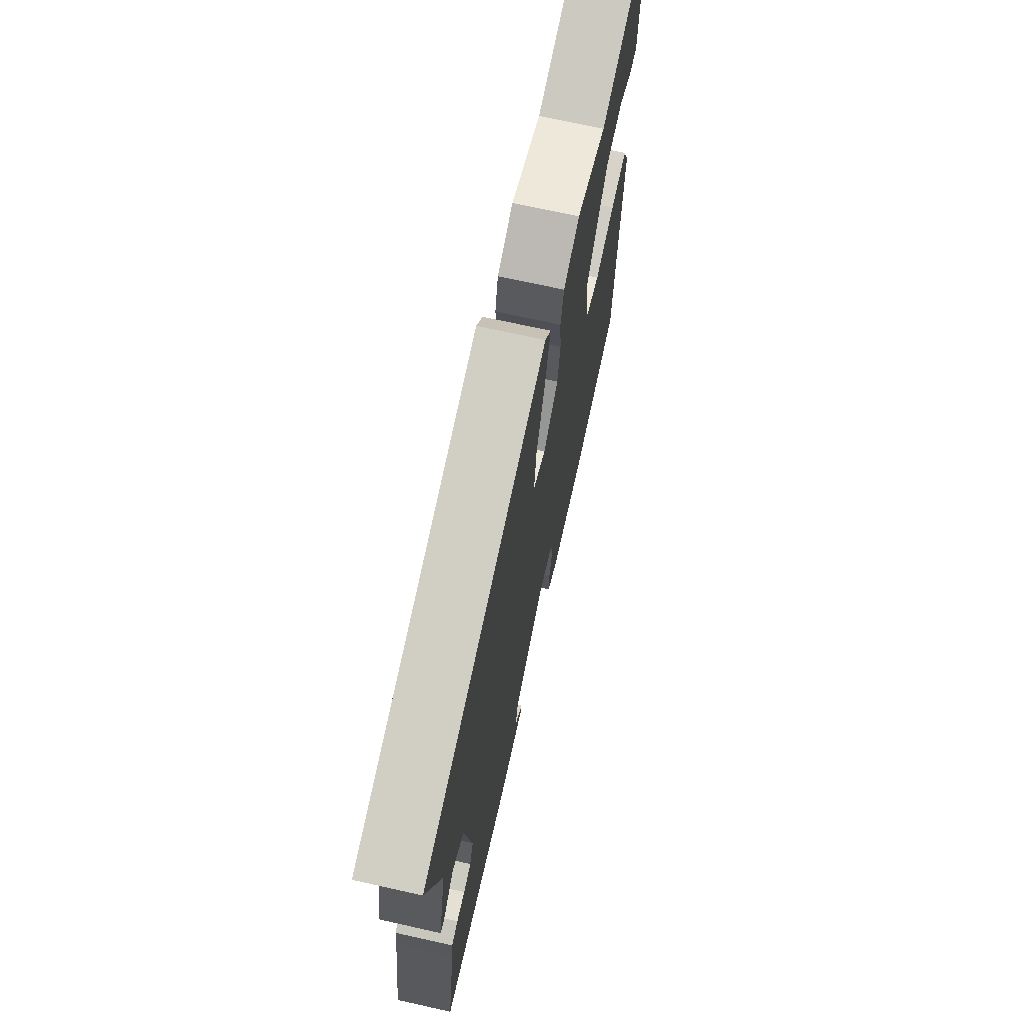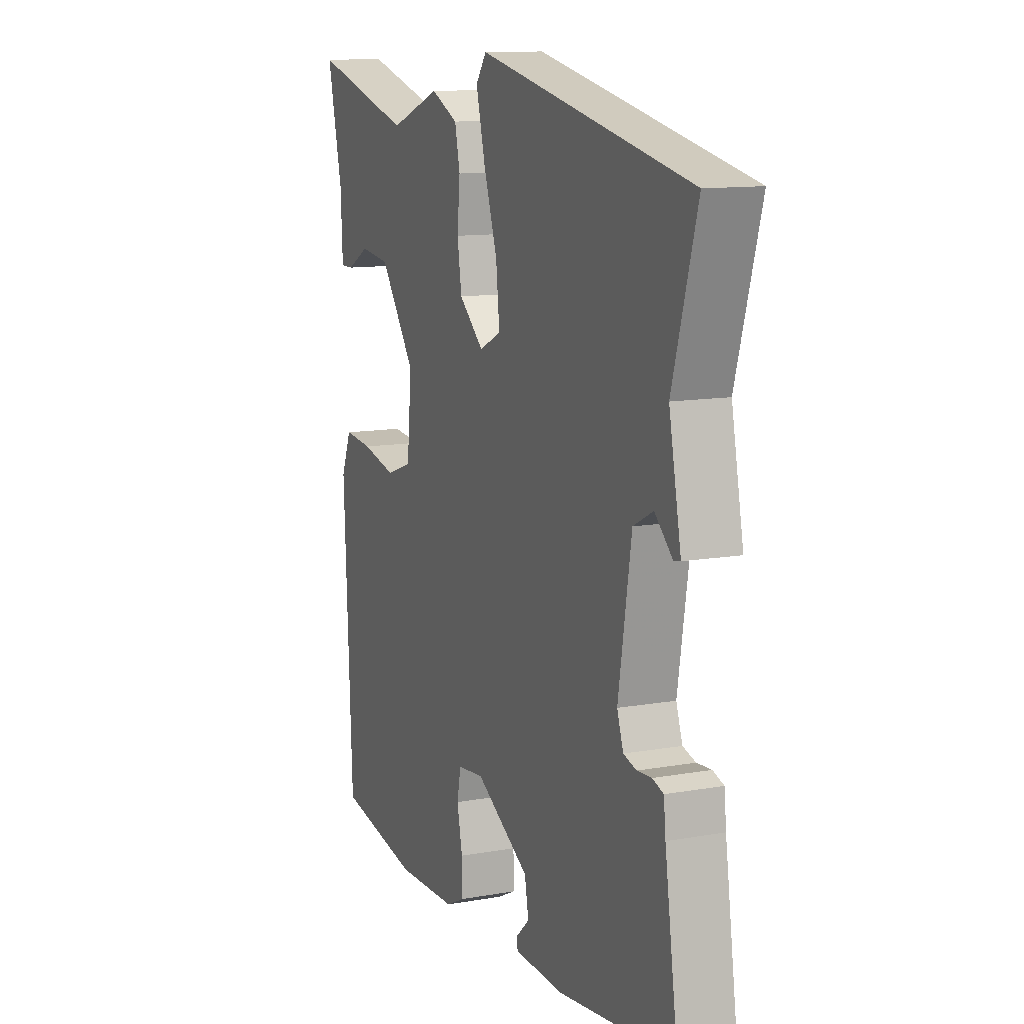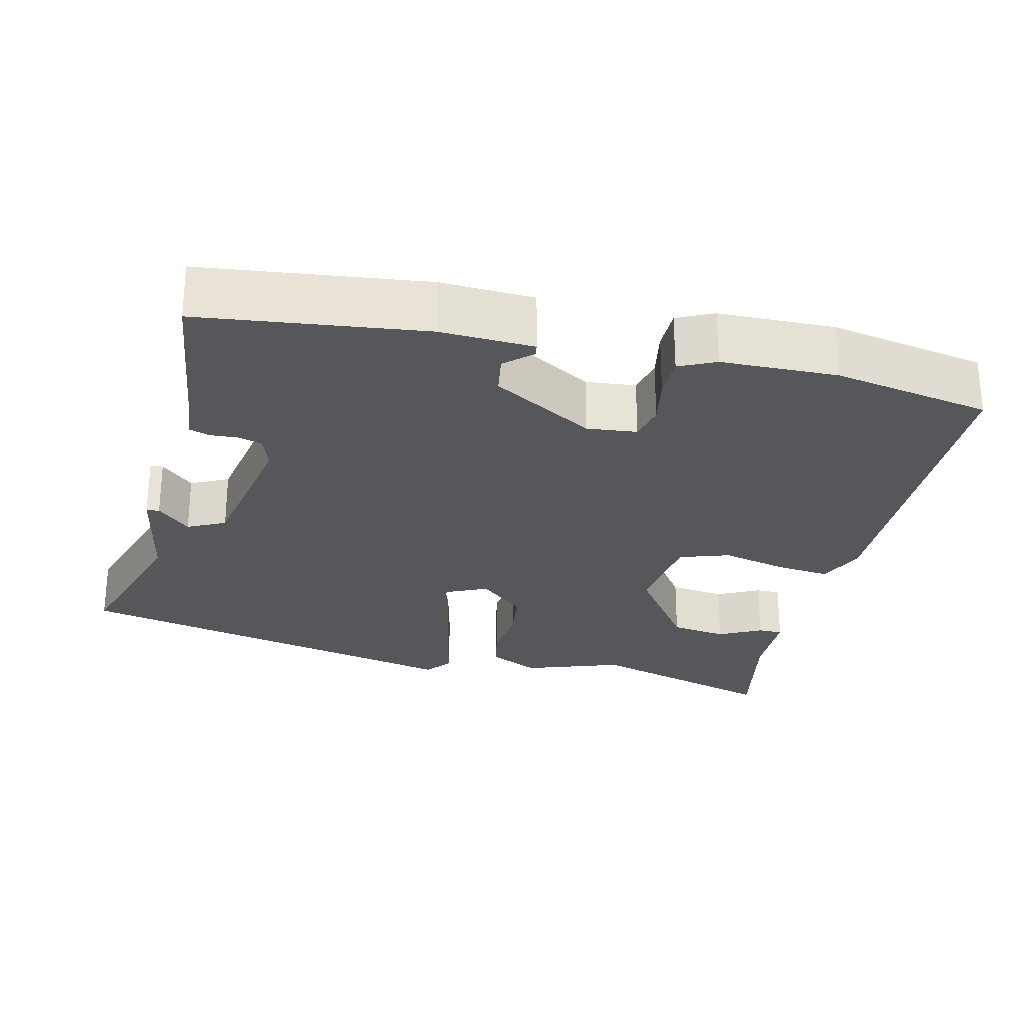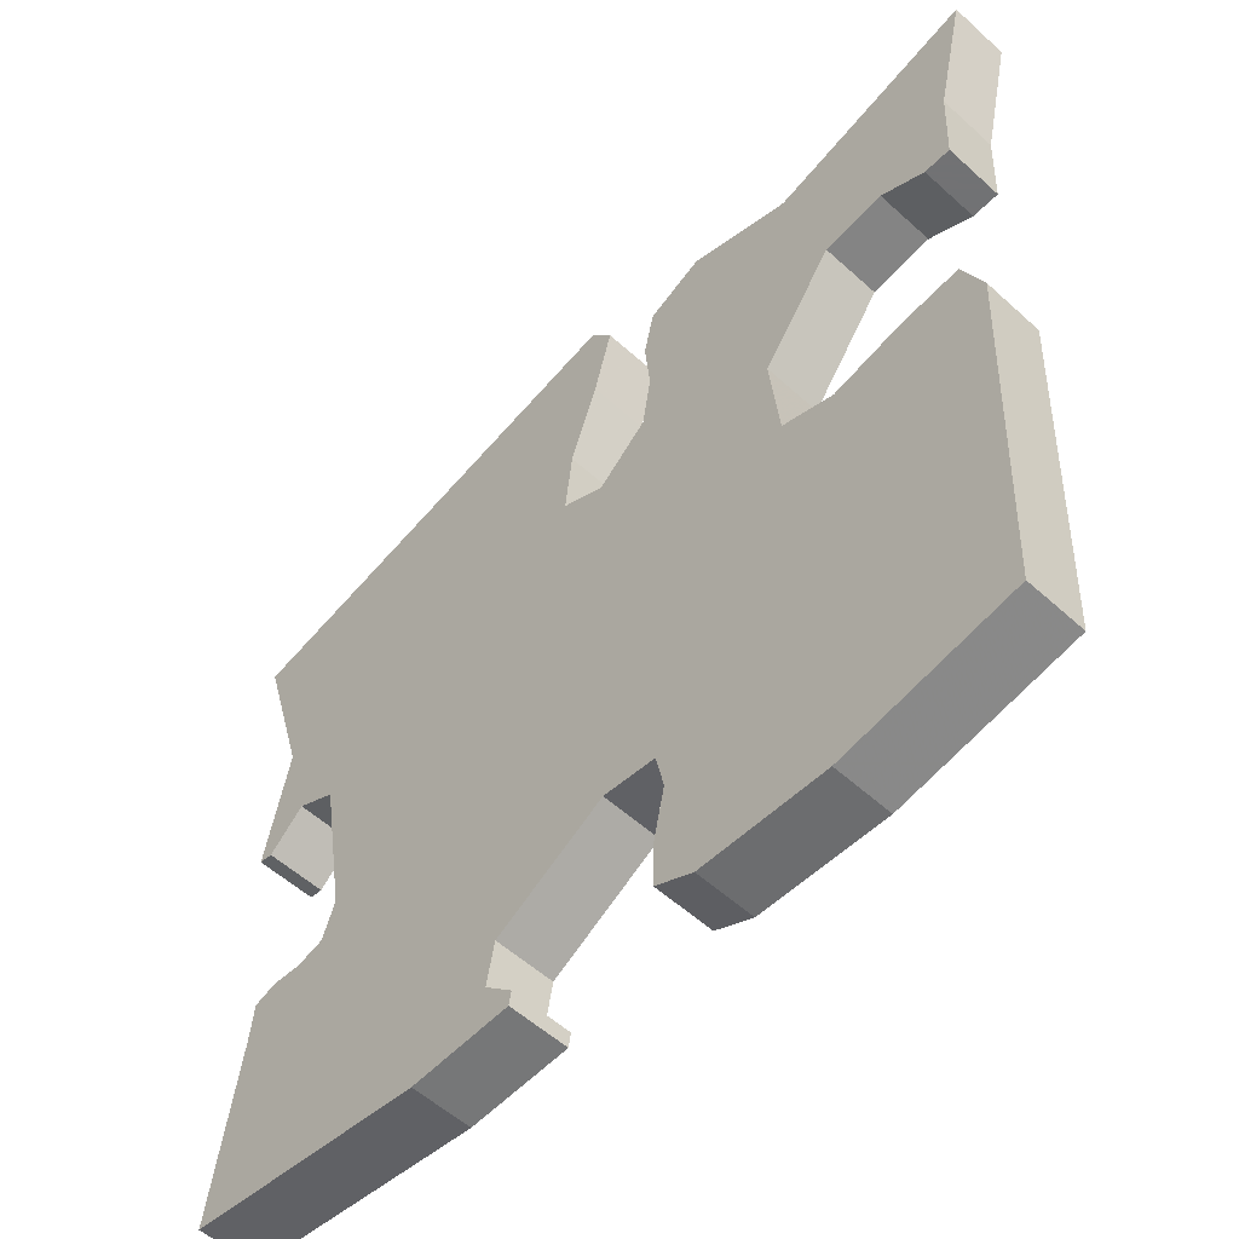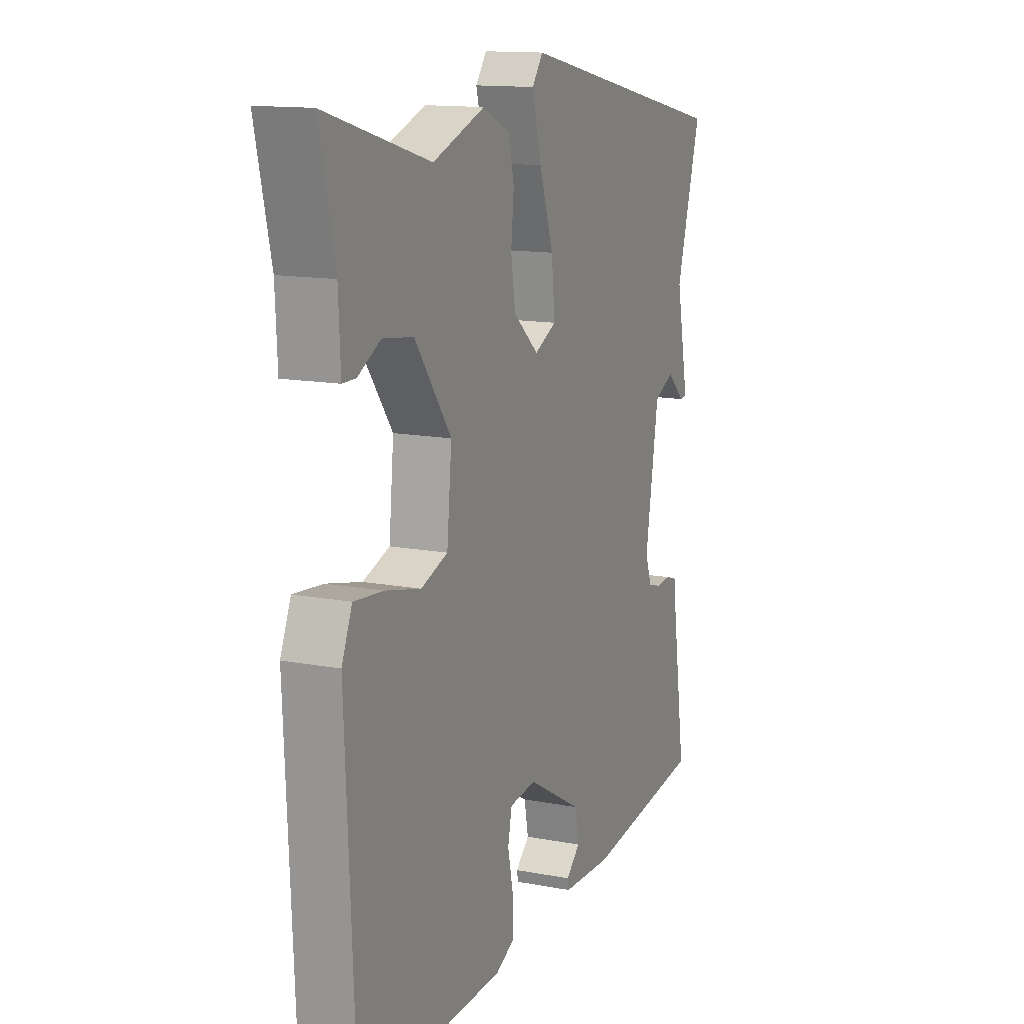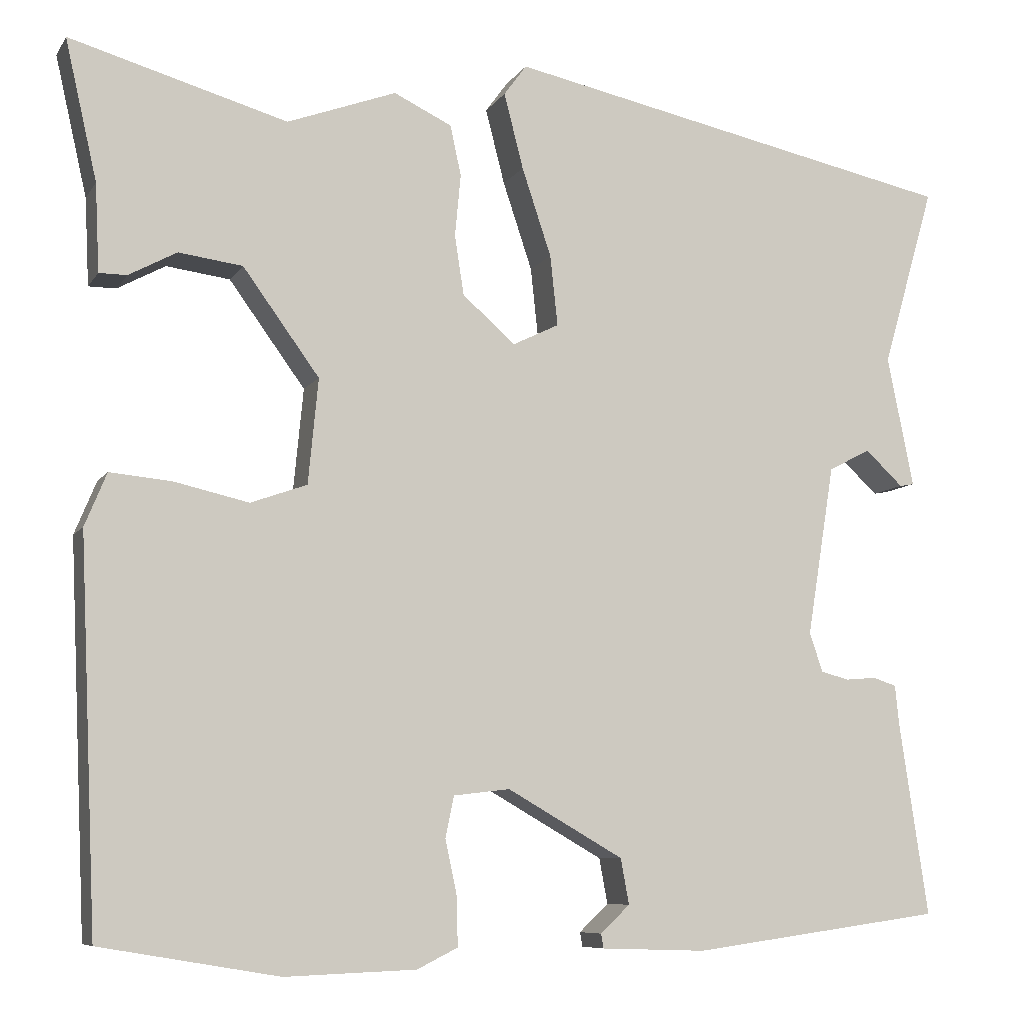
<metadata>
{"format":"obj","ext":"obj","renderer":"f3d","projection":"perspective","resolution":1024,"background":"white","views":[{"elev":70.3,"azim":102.6,"up":"+Z"},{"elev":12.0,"azim":67.2,"up":"+Z"},{"elev":-26.4,"azim":165.6,"up":"+Y"},{"elev":-55.6,"azim":-133.6,"up":"+Z"},{"elev":13.5,"azim":-66.7,"up":"+Z"},{"elev":-8.0,"azim":-19.0,"up":"+Z"}]}
</metadata>
<code>
v -0.581 0.07 0.523
v -0.322 0.07 0.449
v -0.192 0.07 0.497
v -0.123 0.07 0.464
v -0.11 0.07 0.404
v -0.117 0.07 0.33
v -0.106 0.07 0.259
v -0.043 0.07 0.204
v 0.012 0.07 0.231
v 0.003 0.07 0.315
v -0.032 0.07 0.42
v -0.055 0.07 0.51
v -0.028 0.07 0.547
v 0.514 0.07 0.433
v 0.452 0.07 0.218
v 0.483 0.07 0.062
v 0.466 0.07 0.059
v 0.421 0.07 0.101
v 0.371 0.07 0.075
v 0.338 0.07 -0.129
v 0.354 0.07 -0.175
v 0.387 0.07 -0.184
v 0.424 0.07 -0.181
v 0.452 0.07 -0.19
v 0.457 0.07 -0.239
v 0.491 0.07 -0.467
v 0.192 0.07 -0.508
v 0.067 0.07 -0.504
v 0.064 0.07 -0.487
v 0.099 0.07 -0.454
v 0.089 0.07 -0.4
v -0.049 0.07 -0.321
v -0.116 0.07 -0.329
v -0.126 0.07 -0.378
v -0.112 0.07 -0.444
v -0.111 0.07 -0.501
v -0.159 0.07 -0.525
v -0.315 0.07 -0.531
v -0.527 0.07 -0.495
v -0.548 0.07 -0.037
v -0.522 0.07 0.026
v -0.448 0.07 0.019
v -0.36 0.07 -0.001
v -0.293 0.07 0.023
v -0.281 0.07 0.148
v -0.372 0.07 0.273
v -0.448 0.07 0.283
v -0.505 0.07 0.252
v -0.538 0.07 0.252
v -0.543 0.07 0.356
v -0.581 0 0.523
v -0.322 0 0.449
v -0.192 0 0.497
v -0.123 0 0.464
v -0.11 0 0.404
v -0.117 0 0.33
v -0.106 0 0.259
v -0.043 0 0.204
v 0.012 0 0.231
v 0.003 0 0.315
v -0.032 0 0.42
v -0.055 0 0.51
v -0.028 0 0.547
v 0.514 0 0.433
v 0.452 0 0.218
v 0.483 0 0.062
v 0.466 0 0.059
v 0.421 0 0.101
v 0.371 0 0.075
v 0.338 0 -0.129
v 0.354 0 -0.175
v 0.387 0 -0.184
v 0.424 0 -0.181
v 0.452 0 -0.19
v 0.457 0 -0.239
v 0.491 0 -0.467
v 0.192 0 -0.508
v 0.067 0 -0.504
v 0.064 0 -0.487
v 0.099 0 -0.454
v 0.089 0 -0.4
v -0.049 0 -0.321
v -0.116 0 -0.329
v -0.126 0 -0.378
v -0.112 0 -0.444
v -0.111 0 -0.501
v -0.159 0 -0.525
v -0.315 0 -0.531
v -0.527 0 -0.495
v -0.548 0 -0.037
v -0.522 0 0.026
v -0.448 0 0.019
v -0.36 0 -0.001
v -0.293 0 0.023
v -0.281 0 0.148
v -0.372 0 0.273
v -0.448 0 0.283
v -0.505 0 0.252
v -0.538 0 0.252
v -0.543 0 0.356
f 47 48 49 50
f 46 47 50 1
f 40 41 42 43
f 38 39 40 43
f 38 43 44
f 37 38 44 45
f 34 35 36 37
f 33 34 37 45
f 27 28 29 30
f 25 26 27 30
f 25 30 31
f 22 23 24 25
f 21 22 25 31
f 20 21 31 32
f 15 16 17 18
f 15 18 19
f 14 15 19
f 13 14 19
f 10 11 12 13
f 10 13 19 20
f 3 4 5 6
f 2 3 6 7
f 46 1 2 7
f 45 46 7 8
f 33 45 8
f 32 33 8 9
f 20 32 9
f 9 10 20
f 100 99 98 97
f 51 100 97 96
f 93 92 91 90
f 93 90 89 88
f 94 93 88
f 95 94 88 87
f 87 86 85 84
f 95 87 84 83
f 80 79 78 77
f 80 77 76 75
f 81 80 75
f 75 74 73 72
f 81 75 72 71
f 82 81 71 70
f 68 67 66 65
f 69 68 65
f 69 65 64
f 69 64 63
f 63 62 61 60
f 70 69 63 60
f 56 55 54 53
f 57 56 53 52
f 57 52 51 96
f 58 57 96 95
f 58 95 83
f 59 58 83 82
f 59 82 70
f 70 60 59
f 1 51 52 2
f 2 52 53 3
f 3 53 54 4
f 4 54 55 5
f 5 55 56 6
f 6 56 57 7
f 7 57 58 8
f 8 58 59 9
f 9 59 60 10
f 10 60 61 11
f 11 61 62 12
f 12 62 63 13
f 13 63 64 14
f 14 64 65 15
f 15 65 66 16
f 16 66 67 17
f 17 67 68 18
f 18 68 69 19
f 19 69 70 20
f 20 70 71 21
f 21 71 72 22
f 22 72 73 23
f 23 73 74 24
f 24 74 75 25
f 25 75 76 26
f 26 76 77 27
f 27 77 78 28
f 28 78 79 29
f 29 79 80 30
f 30 80 81 31
f 31 81 82 32
f 32 82 83 33
f 33 83 84 34
f 34 84 85 35
f 35 85 86 36
f 36 86 87 37
f 37 87 88 38
f 38 88 89 39
f 39 89 90 40
f 40 90 91 41
f 41 91 92 42
f 42 92 93 43
f 43 93 94 44
f 44 94 95 45
f 45 95 96 46
f 46 96 97 47
f 47 97 98 48
f 48 98 99 49
f 49 99 100 50
f 50 100 51 1

</code>
